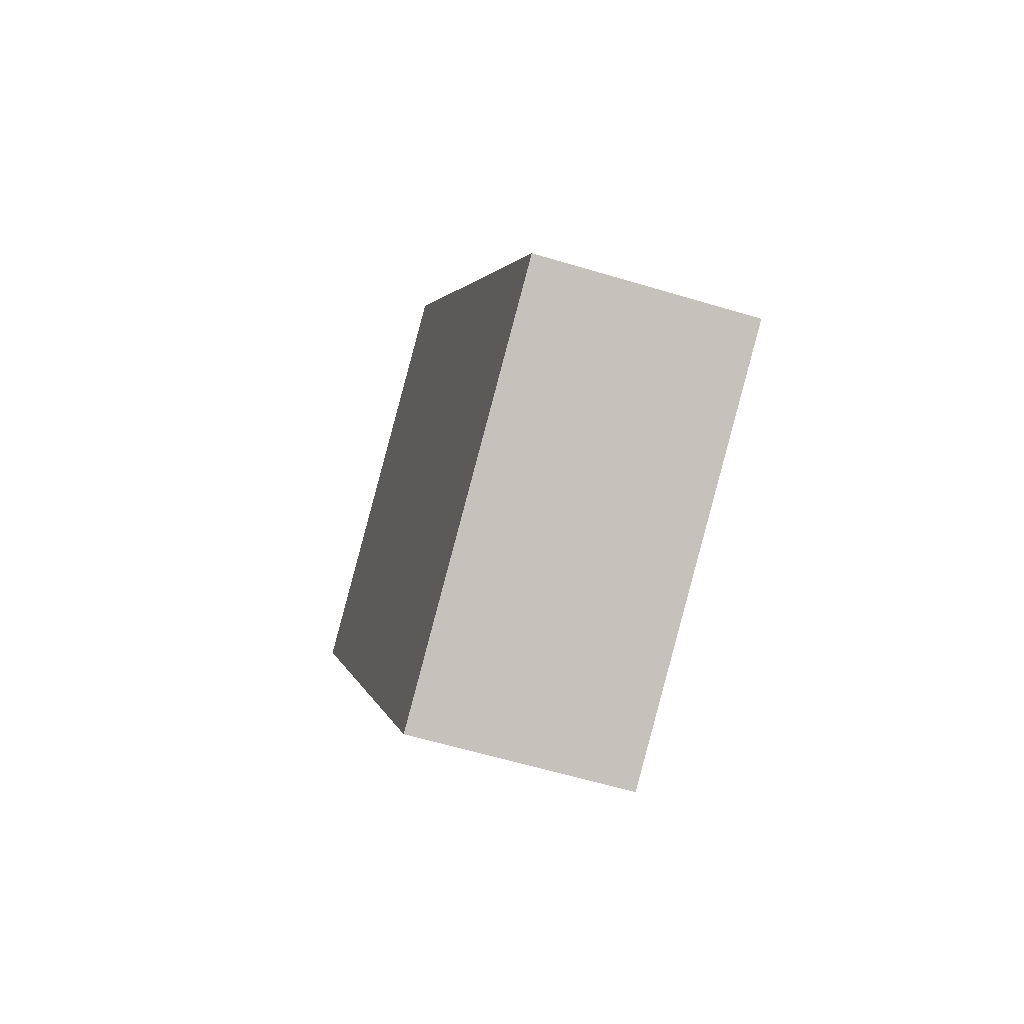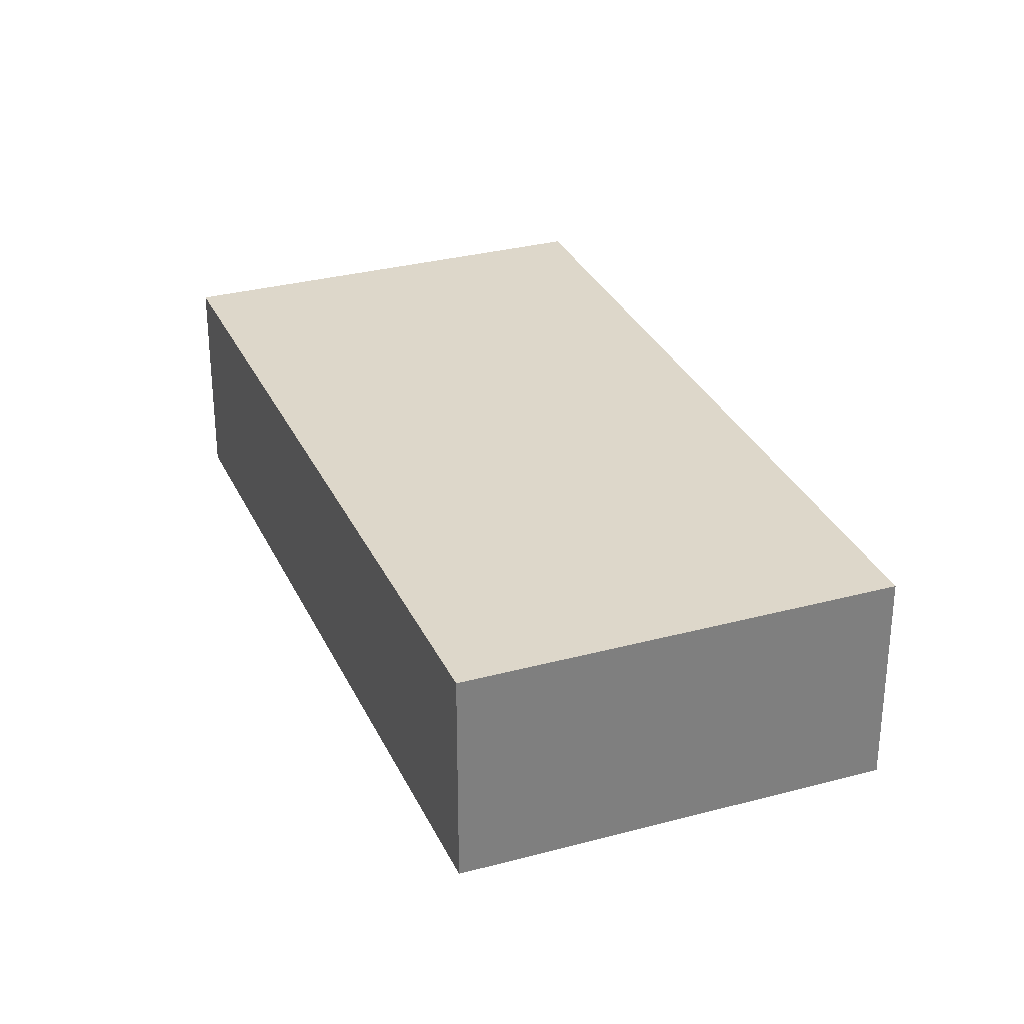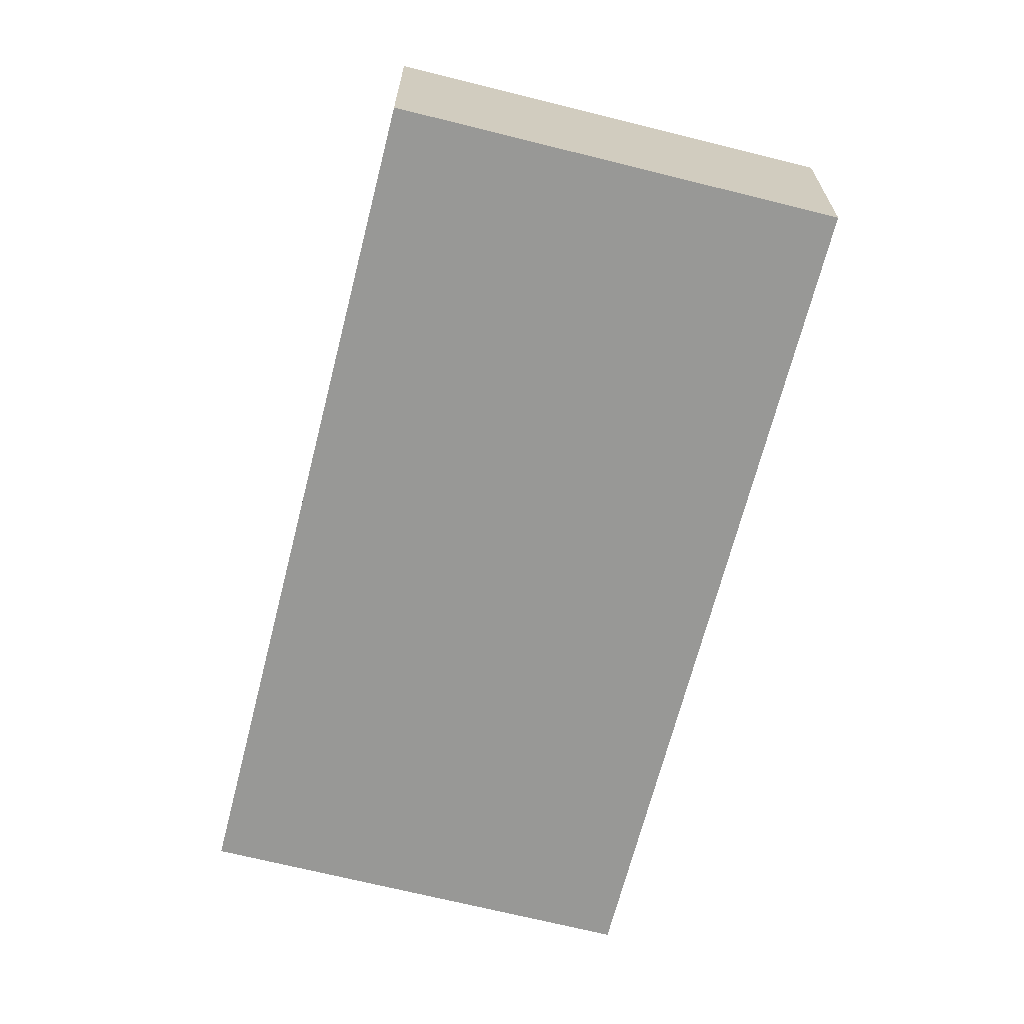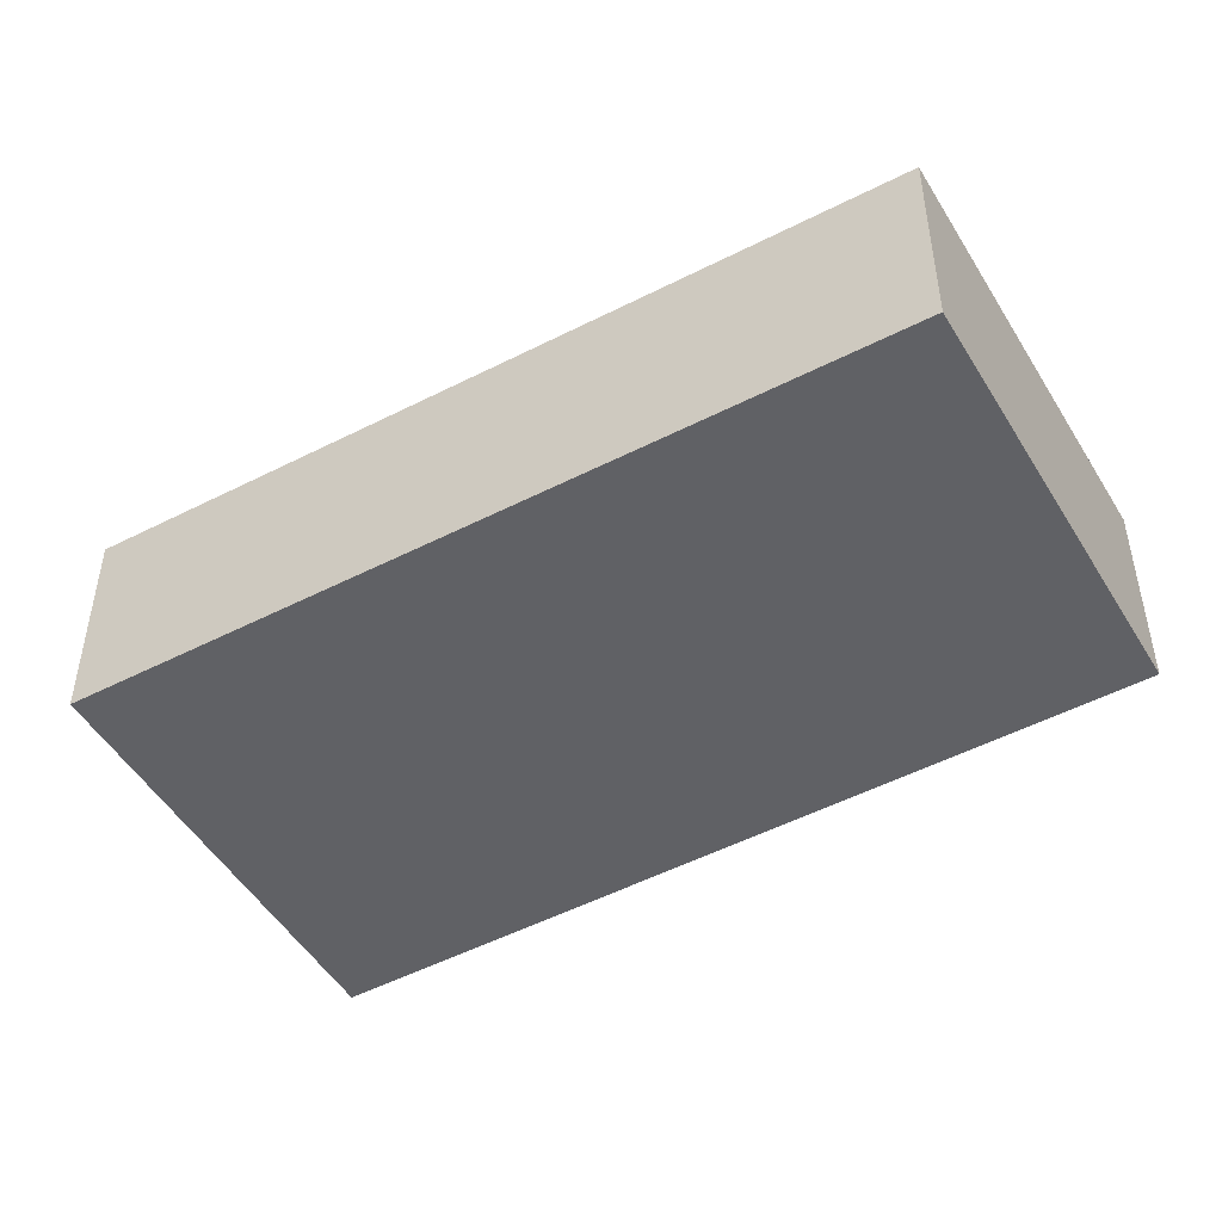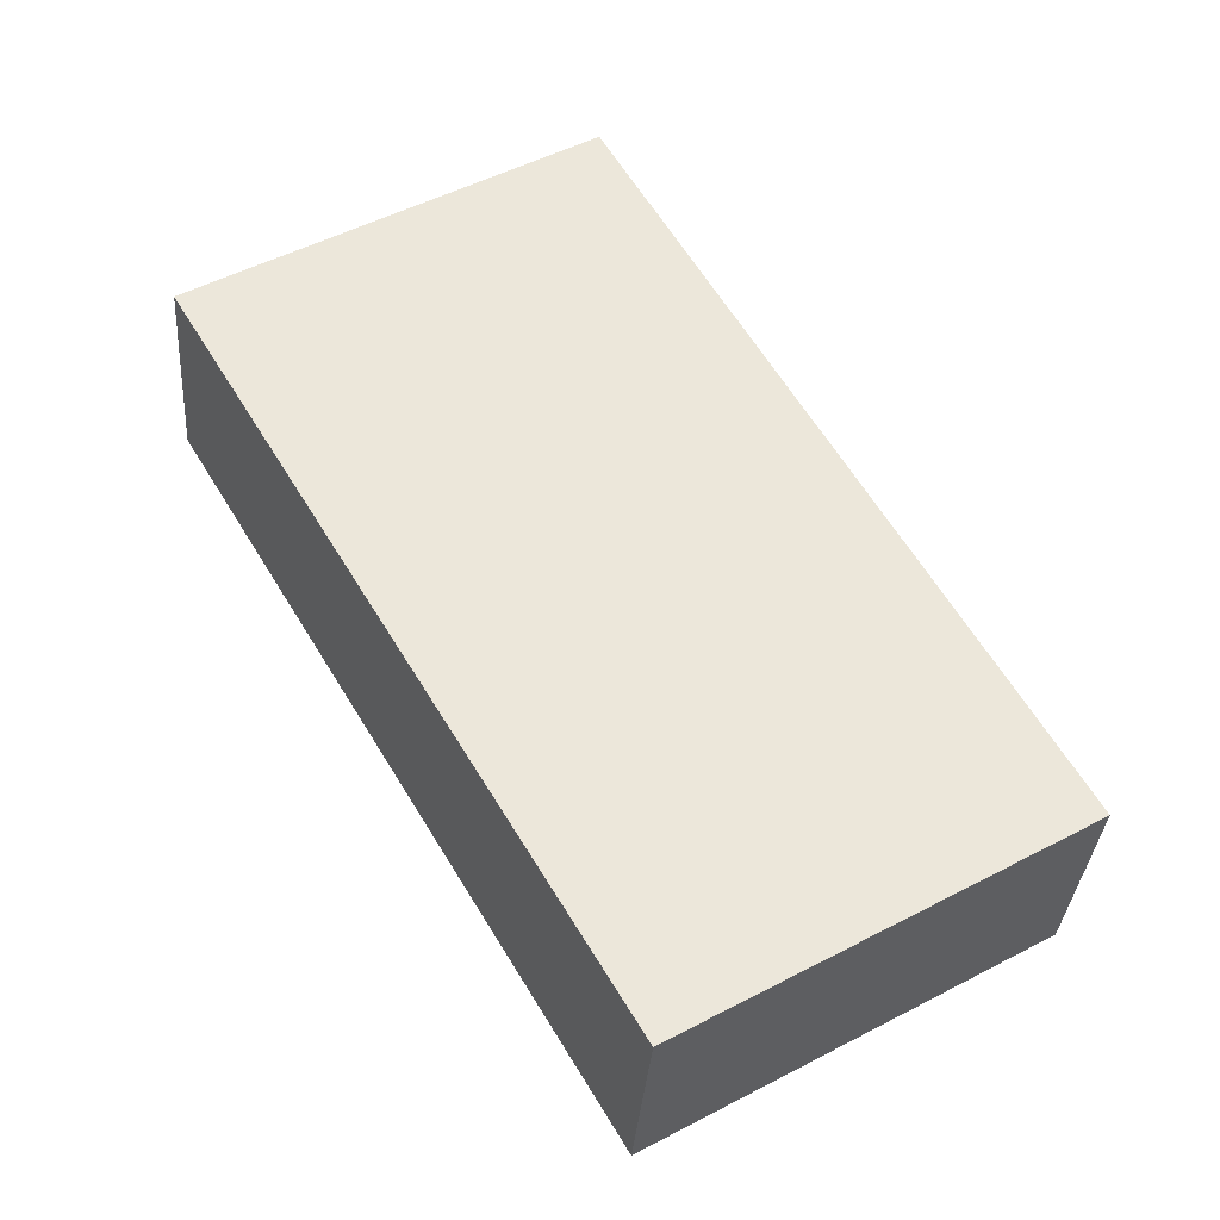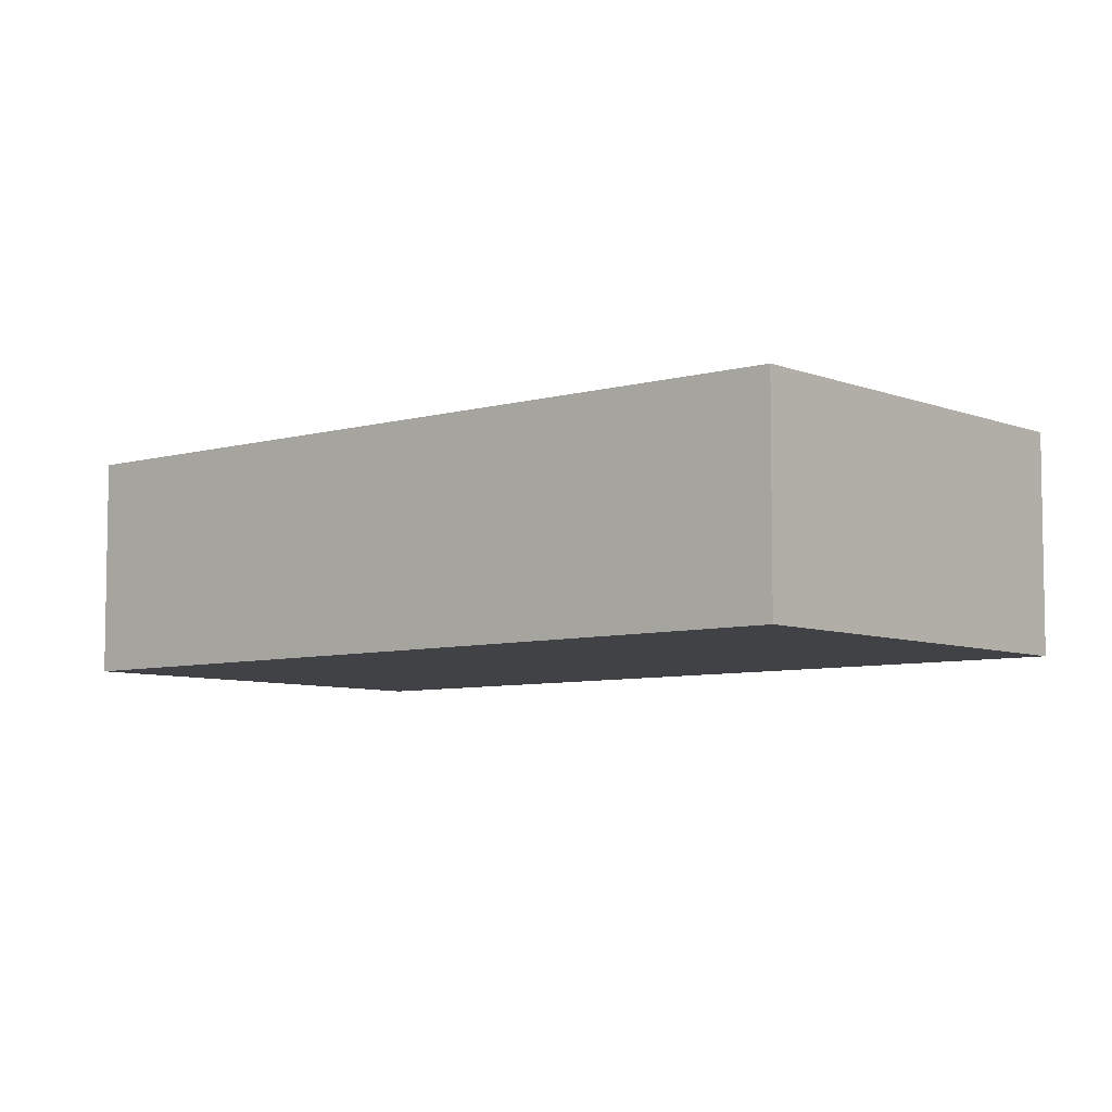
<metadata>
{"format":"obj","ext":"obj","renderer":"f3d","projection":"perspective","resolution":1024,"background":"white","views":[{"elev":-59.1,"azim":-107.3,"up":"+Z"},{"elev":30.9,"azim":-171.0,"up":"+Y"},{"elev":-68.4,"azim":16.0,"up":"+Y"},{"elev":-49.5,"azim":150.1,"up":"+Y"},{"elev":-33.7,"azim":175.9,"up":"+Z"},{"elev":-6.7,"azim":-19.6,"up":"+Y"}]}
</metadata>
<code>
v  3.083 1.753 -1.786
v  3.438 1.753 5.939
v  6.582 1.753 4.119
v  0 1.753 1.073e-16
v  6.582 -2.522e-16 4.119
v  3.083 1.094e-16 -1.786
v  0 0 0
v  3.438 -3.637e-16 5.939
g defaultobject
f 1 2 3
f 2 1 4
f 5 1 3
f 1 5 6
f 6 4 1
f 4 6 7
f 7 2 4
f 2 7 8
f 8 3 2
f 3 8 5
f 8 6 5
f 6 8 7

</code>
